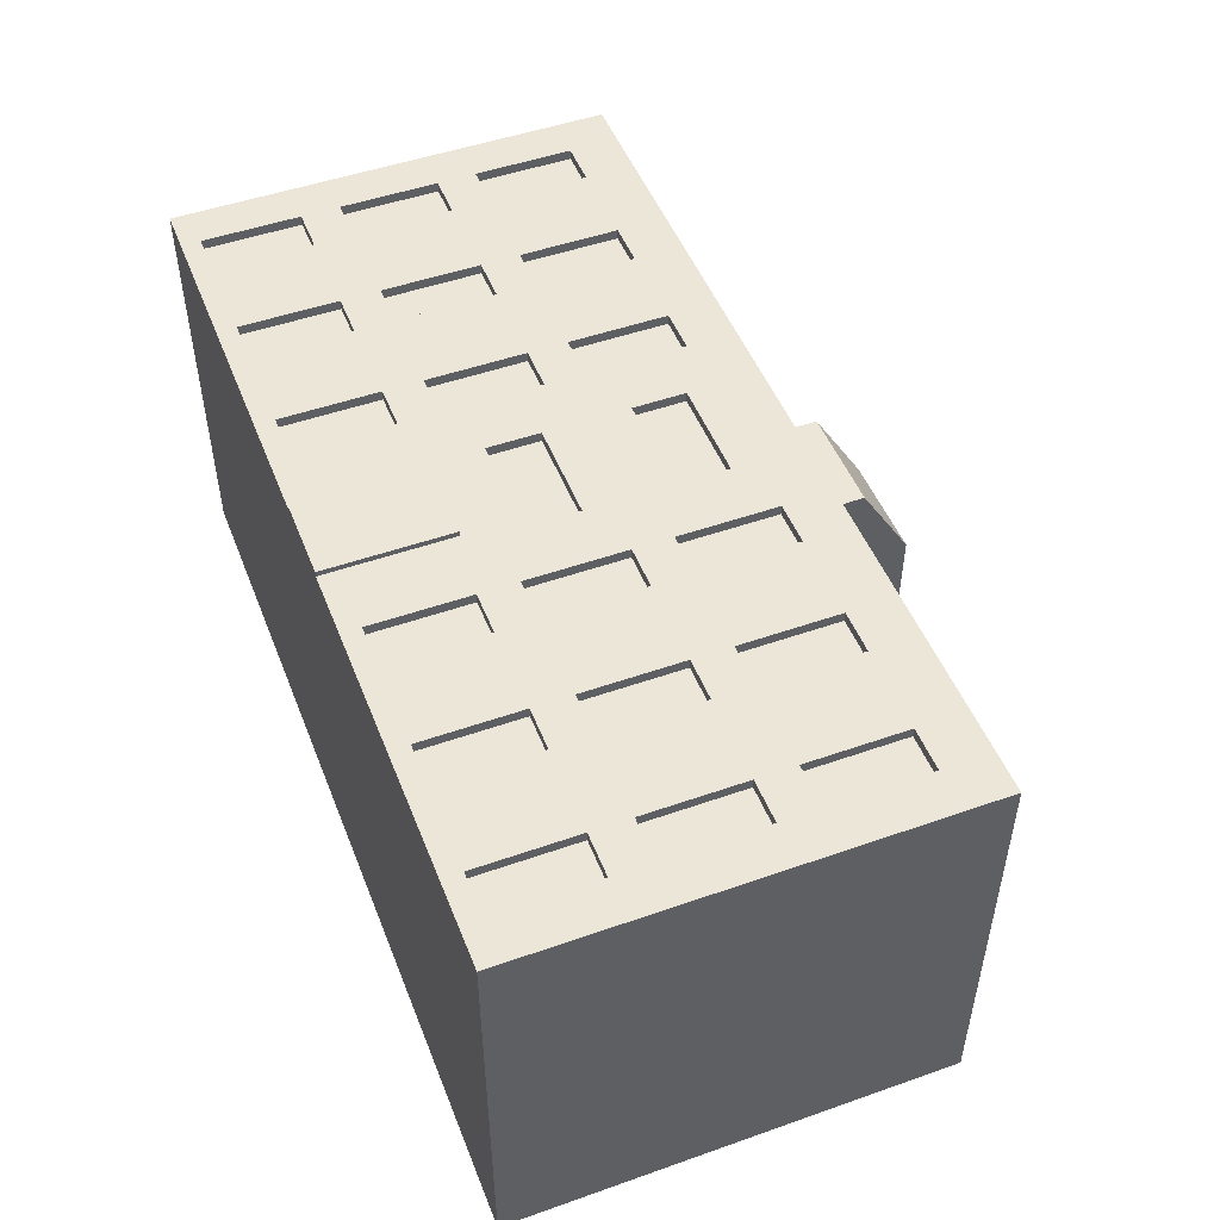
<metadata>
{"format":"obj","ext":"obj","renderer":"f3d","projection":"perspective","resolution":1024,"background":"white","views":[{"elev":49.5,"azim":68.8,"up":"+Z"}]}
</metadata>
<code>
o house_large7_Cube.049
v -11.12 -1e-06 -5.114
v -11.12 10.23 -5.114
v 11.12 -1e-06 -5.114
v 11.12 10.23 -5.114
v -11.12 -1e-06 5.114
v -11.12 10.23 5.114
v 11.12 -1e-06 5.114
v 11.12 10.23 5.114
v 7.944 -1e-06 -5.114
v 4.767 -1e-06 -5.114
v 1.589 -1e-06 -5.114
v -1.589 -1e-06 -5.114
v -4.767 -1e-06 -5.114
v -7.944 -1e-06 -5.114
v -7.944 10.23 -5.114
v -4.767 10.23 -5.114
v -1.589 10.23 -5.114
v 1.589 10.23 -5.114
v 4.767 10.23 -5.114
v 7.944 10.23 -5.114
v -7.944 -1e-06 5.114
v -4.767 -1e-06 5.114
v -1.589 -1e-06 5.114
v 1.589 -1e-06 5.114
v 4.767 -1e-06 5.114
v 7.944 -1e-06 5.114
v 7.944 10.23 5.114
v 4.767 10.23 5.114
v 1.589 10.23 5.114
v -1.589 10.23 5.114
v -4.767 10.23 5.114
v -7.944 10.23 5.114
v -11.12 3.409 -5.114
v -11.12 6.819 -5.114
v 11.12 6.819 -5.114
v 11.12 3.409 -5.114
v 11.12 6.819 5.114
v 11.12 3.409 5.114
v -11.12 6.819 5.114
v -11.12 3.409 5.114
v 7.944 6.819 5.114
v 7.944 3.409 5.114
v 4.767 6.819 5.114
v 4.767 3.409 5.114
v 1.589 6.819 5.114
v 1.589 3.409 5.114
v -1.589 6.819 5.114
v -1.589 3.409 5.114
v -4.767 6.819 5.114
v -4.767 3.409 5.114
v -7.944 6.819 5.114
v -7.944 3.409 5.114
v -7.944 6.819 -5.114
v -7.944 3.409 -5.114
v -4.767 6.819 -5.114
v -4.767 3.409 -5.114
v -1.589 6.819 -5.114
v -1.589 3.409 -5.114
v 1.589 6.819 -5.114
v 1.589 3.409 -5.114
v 4.767 6.819 -5.114
v 4.767 3.409 -5.114
v 7.944 6.819 -5.114
v 7.944 3.409 -5.114
v 11.12 -1e-06 1.705
v 11.12 -1e-06 -1.705
v 11.12 10.23 -1.705
v 11.12 10.23 1.705
v -11.12 -1e-06 -1.705
v -11.12 -1e-06 1.705
v -11.12 10.23 1.705
v -11.12 10.23 -1.705
v -11.12 3.409 1.705
v -11.12 3.409 -1.705
v -11.12 6.819 1.705
v -11.12 6.819 -1.705
v 11.12 3.409 -1.705
v 11.12 3.409 1.705
v 11.12 6.819 -1.705
v 11.12 6.819 1.768
v 8.992 7.3 -5.114
v 8.992 9.746 -5.114
v 10.07 9.746 -5.114
v 10.07 7.3 -5.114
v -8.992 7.3 5.114
v -8.992 9.746 5.114
v -10.07 9.746 5.114
v -10.07 7.3 5.114
v 10.07 7.3 5.114
v 10.07 9.746 5.114
v 8.992 9.746 5.114
v 8.992 7.3 5.114
v 6.896 7.3 5.114
v 6.896 9.746 5.114
v 5.815 9.746 5.114
v 5.815 7.3 5.114
v 3.719 7.3 5.114
v 3.719 9.746 5.114
v 2.637 9.746 5.114
v 2.637 7.3 5.114
v -2.637 7.3 5.114
v -2.637 9.746 5.114
v -3.719 9.746 5.114
v -3.719 7.3 5.114
v -5.815 7.3 5.114
v -5.815 9.746 5.114
v -6.896 9.746 5.114
v -6.896 7.3 5.114
v -10.07 7.3 -5.114
v -10.07 9.746 -5.114
v -8.992 9.746 -5.114
v -8.992 7.3 -5.114
v -6.896 7.3 -5.114
v -6.896 9.746 -5.114
v -5.815 9.746 -5.114
v -5.815 7.3 -5.114
v -3.719 7.3 -5.114
v -3.719 9.746 -5.114
v -2.637 9.746 -5.114
v -2.637 7.3 -5.114
v -0.5408 7.3 -5.114
v -0.5408 9.746 -5.114
v 0.5409 9.746 -5.114
v 0.5409 7.3 -5.114
v 2.637 7.3 -5.114
v 2.637 9.746 -5.114
v 3.719 9.746 -5.114
v 3.719 7.3 -5.114
v 5.815 7.3 -5.114
v 5.815 9.746 -5.114
v 6.896 9.746 -5.114
v 6.896 7.3 -5.114
v 5.815 0.4819 -5.114
v 5.815 2.927 -5.114
v 6.896 2.927 -5.114
v 6.896 0.4819 -5.114
v 5.815 3.891 -5.114
v 5.815 6.337 -5.114
v 6.896 6.337 -5.114
v 6.896 3.891 -5.114
v 2.637 0.4819 -5.114
v 2.637 2.927 -5.114
v 3.719 2.927 -5.114
v 3.719 0.4819 -5.114
v 2.637 3.891 -5.114
v 2.637 6.337 -5.114
v 3.719 6.337 -5.114
v 3.719 3.891 -5.114
v -0.5408 0.4819 -5.114
v -0.5408 2.927 -5.114
v 0.5409 2.927 -5.114
v 0.5409 0.4819 -5.114
v -0.5408 3.891 -5.114
v -0.5408 6.337 -5.114
v 0.5409 6.337 -5.114
v 0.5409 3.891 -5.114
v -3.719 0.4819 -5.114
v -3.719 2.927 -5.114
v -2.637 2.927 -5.114
v -2.637 0.4819 -5.114
v -3.719 3.891 -5.114
v -3.719 6.337 -5.114
v -2.637 6.337 -5.114
v -2.637 3.891 -5.114
v -6.896 0.4819 -5.114
v -6.896 2.927 -5.114
v -5.815 2.927 -5.114
v -5.815 0.4819 -5.114
v -6.896 3.891 -5.114
v -6.896 6.337 -5.114
v -5.815 6.337 -5.114
v -5.815 3.891 -5.114
v -10.07 0.4819 -5.114
v -10.07 2.927 -5.114
v -8.992 2.927 -5.114
v -8.992 0.4819 -5.114
v -10.07 3.891 -5.114
v -10.07 6.337 -5.114
v -8.992 6.337 -5.114
v -8.992 3.891 -5.114
v -5.815 0.4819 5.114
v -5.815 2.927 5.114
v -6.896 2.927 5.114
v -6.896 0.4819 5.114
v -5.815 3.891 5.114
v -5.815 6.337 5.114
v -6.896 6.337 5.114
v -6.896 3.891 5.114
v -2.637 0.4819 5.114
v -2.637 2.927 5.114
v -3.719 2.927 5.114
v -3.719 0.4819 5.114
v -2.637 3.891 5.114
v -2.637 6.337 5.114
v -3.719 6.337 5.114
v -3.719 3.891 5.114
v 3.719 0.4819 5.114
v 3.719 2.927 5.114
v 2.637 2.927 5.114
v 2.637 0.4819 5.114
v 3.719 3.891 5.114
v 3.719 6.337 5.114
v 2.637 6.337 5.114
v 2.637 3.891 5.114
v 6.896 0.4819 5.114
v 6.896 2.927 5.114
v 5.815 2.927 5.114
v 5.815 0.4819 5.114
v 6.896 3.891 5.114
v 6.896 6.337 5.114
v 5.815 6.337 5.114
v 5.815 3.891 5.114
v 10.07 0.4819 5.114
v 10.07 2.927 5.114
v 8.992 2.927 5.114
v 8.992 0.4819 5.114
v 10.07 3.891 5.114
v 10.07 6.337 5.114
v 8.992 6.337 5.114
v 8.992 3.891 5.114
v -8.992 0.4819 5.114
v -8.992 2.927 5.114
v -10.07 2.927 5.114
v -10.07 0.4819 5.114
v -8.992 3.891 5.114
v -8.992 6.337 5.114
v -10.07 6.337 5.114
v -10.07 3.891 5.114
v 8.992 0.4819 -5.114
v 8.992 2.927 -5.114
v 10.07 2.927 -5.114
v 10.07 0.4819 -5.114
v 8.992 3.891 -5.114
v 8.992 6.337 -5.114
v 10.07 6.337 -5.114
v 10.07 3.891 -5.114
v -8.992 9.746 4.864
v -10.07 9.746 4.864
v 10.07 9.746 4.864
v 8.992 9.746 4.864
v 6.896 9.746 4.864
v 5.815 9.746 4.864
v 3.719 9.746 4.864
v 2.637 9.746 4.864
v -2.637 9.746 4.864
v -3.719 9.746 4.864
v -5.815 9.746 4.864
v -6.896 9.746 4.864
v -8.992 7.3 4.864
v -10.07 7.3 4.864
v 10.07 7.3 4.864
v 8.992 7.3 4.864
v 6.896 7.3 4.864
v 5.815 7.3 4.864
v 3.719 7.3 4.864
v 2.637 7.3 4.864
v -2.637 7.3 4.864
v -3.719 7.3 4.864
v -5.815 7.3 4.864
v -6.896 7.3 4.864
v -5.815 2.927 4.864
v -5.815 0.4819 4.864
v -6.896 0.4819 4.864
v -6.896 2.927 4.864
v -5.815 6.337 4.864
v -5.815 3.891 4.864
v -6.896 3.891 4.864
v -6.896 6.337 4.864
v -2.637 2.927 4.864
v -2.637 0.4819 4.864
v -3.719 0.4819 4.864
v -3.719 2.927 4.864
v -2.637 6.337 4.864
v -2.637 3.891 4.864
v -3.719 3.891 4.864
v -3.719 6.337 4.864
v 3.719 2.927 4.864
v 3.719 0.4819 4.864
v 2.637 0.4819 4.864
v 2.637 2.927 4.864
v 3.719 6.337 4.864
v 3.719 3.891 4.864
v 2.637 3.891 4.864
v 2.637 6.337 4.864
v 6.896 2.927 4.864
v 6.896 0.4819 4.864
v 5.815 0.4819 4.864
v 5.815 2.927 4.864
v 6.896 6.337 4.864
v 6.896 3.891 4.864
v 5.815 3.891 4.864
v 5.815 6.337 4.864
v 10.07 2.927 4.864
v 10.07 0.4819 4.864
v 8.992 0.4819 4.864
v 8.992 2.927 4.864
v 10.07 6.337 4.864
v 10.07 3.891 4.864
v 8.992 3.891 4.864
v 8.992 6.337 4.864
v -8.992 2.927 4.864
v -8.992 0.4819 4.864
v -10.07 0.4819 4.864
v -10.07 2.927 4.864
v -8.992 6.337 4.864
v -8.992 3.891 4.864
v -10.07 3.891 4.864
v -10.07 6.337 4.864
v 8.992 9.746 -4.864
v 10.07 9.746 -4.864
v -10.07 9.746 -4.864
v -8.992 9.746 -4.864
v -6.896 9.746 -4.864
v -5.815 9.746 -4.864
v -3.719 9.746 -4.864
v -2.637 9.746 -4.864
v -0.5408 9.746 -4.864
v 0.5409 9.746 -4.864
v 2.637 9.746 -4.864
v 3.719 9.746 -4.864
v 5.815 9.746 -4.864
v 6.896 9.746 -4.864
v 8.992 7.3 -4.864
v 10.07 7.3 -4.864
v -10.07 7.3 -4.864
v -8.992 7.3 -4.864
v -6.896 7.3 -4.864
v -5.815 7.3 -4.864
v -3.719 7.3 -4.864
v -2.637 7.3 -4.864
v -0.5408 7.3 -4.864
v 0.5409 7.3 -4.864
v 2.637 7.3 -4.864
v 3.719 7.3 -4.864
v 5.815 7.3 -4.864
v 6.896 7.3 -4.864
v 5.815 2.927 -4.864
v 5.815 0.4819 -4.864
v 6.896 0.4819 -4.864
v 6.896 2.927 -4.864
v 5.815 6.337 -4.864
v 5.815 3.891 -4.864
v 6.896 3.891 -4.864
v 6.896 6.337 -4.864
v 2.637 2.927 -4.864
v 2.637 0.4819 -4.864
v 3.719 0.4819 -4.864
v 3.719 2.927 -4.864
v 2.637 6.337 -4.864
v 2.637 3.891 -4.864
v 3.719 3.891 -4.864
v 3.719 6.337 -4.864
v -0.5408 2.927 -4.864
v -0.5408 0.4819 -4.864
v 0.5409 0.4819 -4.864
v 0.5409 2.927 -4.864
v -0.5408 6.337 -4.864
v -0.5408 3.891 -4.864
v 0.5409 3.891 -4.864
v 0.5409 6.337 -4.864
v -3.719 2.927 -4.864
v -3.719 0.4819 -4.864
v -2.637 0.4819 -4.864
v -2.637 2.927 -4.864
v -3.719 6.337 -4.864
v -3.719 3.891 -4.864
v -2.637 3.891 -4.864
v -2.637 6.337 -4.864
v -6.896 2.927 -4.864
v -6.896 0.4819 -4.864
v -5.815 0.4819 -4.864
v -5.815 2.927 -4.864
v -6.896 6.337 -4.864
v -6.896 3.891 -4.864
v -5.815 3.891 -4.864
v -5.815 6.337 -4.864
v -10.07 0.4819 -4.864
v -10.07 2.927 -4.864
v -8.992 0.4819 -4.864
v -8.992 2.927 -4.864
v -10.07 3.891 -4.864
v -10.07 6.337 -4.864
v -8.992 3.891 -4.864
v -8.992 6.337 -4.864
v 8.992 2.927 -4.864
v 8.992 0.4819 -4.864
v 10.07 0.4819 -4.864
v 10.07 2.927 -4.864
v 8.992 6.337 -4.864
v 8.992 3.891 -4.864
v 10.07 3.891 -4.864
v 10.07 6.337 -4.864
v 0.9858 -1e-06 5.114
v 0.9858 3.132 5.114
v -0.9858 3.132 5.114
v -0.9858 -1e-06 5.114
v 1.24 7.871 5.114
v 1.24 9.176 5.114
v -1.24 9.176 5.114
v -1.24 7.871 5.114
v 1.24 4.462 5.114
v 1.24 5.766 5.114
v -1.24 5.766 5.114
v -1.24 4.462 5.114
v 1.24 9.176 4.864
v -1.24 9.176 4.864
v 1.24 7.871 4.864
v -1.24 7.871 4.864
v 1.24 5.766 4.864
v 1.24 4.462 4.864
v -1.24 4.462 4.864
v -1.24 5.766 4.864
v 0.9858 3.132 5.114
v 0.9858 -1e-06 5.114
v -0.9858 -1e-06 5.114
v -0.9858 3.132 5.114
v 0.9858 3.132 5.248
v 0.9858 -1e-06 5.248
v -0.9858 -1e-06 5.248
v -0.9858 3.132 5.248
v 10.42 10.97 -4.296
v -10.42 10.97 -4.296
v -10.42 10.97 4.296
v 10.42 10.97 4.296
v 11.12 10.97 -5.114
v -11.12 10.97 -5.114
v -11.12 10.97 5.114
v 11.12 10.97 5.114
v 10.42 10.97 -4.296
v -10.42 10.97 -4.296
v -10.42 10.97 4.296
v 10.42 10.97 4.296
v 10.42 10.5 -4.296
v -10.42 10.5 -4.296
v -10.42 10.5 4.296
v 10.42 10.5 4.296
v 4e-06 10.97 4.296
v 5e-06 10.5 -4.296
v -0.9858 13.4 -1.097
v -0.9858 10.27 -1.097
v 0.9858 10.27 -1.097
v 0.9858 13.4 -1.097
v -0.9858 13.4 -1.231
v -0.9858 10.27 -1.231
v 0.9858 10.27 -1.231
v 0.9858 13.4 -1.231
v -1.3 10.5 -1.164
v -1.3 13.75 -1.164
v 1.3 10.5 -1.164
v 1.3 13.75 -1.164
v -1.3 10.5 2.982
v -1.3 12.5 2.982
v 1.3 10.5 2.982
v 1.3 12.5 2.982
v 1.3 13.75 0.909
v -1.3 13.75 0.909
v -1.3 10.5 -1.164
v -1.3 13.75 -1.164
v 1.3 13.75 -1.164
v 1.3 10.5 -1.164
v 1.3 10.5 2.982
v 1.3 13.75 0.909
v 1.3 12.5 2.982
v -1.3 12.5 2.982
v -1.3 10.5 2.982
v -1.3 13.75 0.909
v -1.3 10.5 -0.6838
v -1.3 12.61 -0.6838
v 1.3 12.61 -0.6838
v 1.3 10.5 -0.6838
v 1.3 10.5 2.428
v 1.3 12.53 0.7554
v 1.3 11.56 2.491
v -1.3 11.56 2.491
v -1.3 10.5 2.491
v -1.3 12.53 0.7554
v -1.3 10.5 -1.164
v -1.3 13.75 -1.164
v 1.3 13.75 -1.164
v 1.3 10.5 -1.164
v 1.3 10.5 2.982
v 1.3 13.75 0.909
v 1.3 12.5 2.982
v -1.3 12.5 2.982
v -1.3 10.5 2.982
v -1.3 13.75 0.909
v -2.05 10.5 -0.6838
v -2.05 12.61 -0.6838
v 2.05 12.61 -0.6838
v 2.05 10.5 -0.6838
v 2.05 10.5 2.428
v 2.05 12.53 0.7554
v 2.05 11.56 2.491
v -2.05 11.56 2.491
v -2.05 10.5 2.491
v -2.05 12.53 0.7554
v 5.568 10.5 -2.19
v 5.568 11.36 -2.19
v 9.743 10.5 -2.19
v 9.743 11.36 -2.19
v 5.568 10.5 3.203
v 5.568 11.36 3.203
v 9.743 10.5 3.203
v 9.743 11.36 3.203
f 134 135 340 337
f 80 68 8 37
f 96 93 253 254
f 76 72 2 34
f 185 186 265 266
f 198 199 280 277
f 93 94 241 253
f 403 404 411 412
f 107 108 260 248
f 200 197 278 279
f 84 81 323 324
f 173 174 378 377
f 136 133 338 339
f 147 148 351 352
f 81 82 309 323
f 133 134 337 338
f 146 147 352 349
f 148 145 350 351
f 159 160 363 364
f 145 146 349 350
f 158 159 364 361
f 160 157 362 363
f 171 172 375 376
f 119 120 330 316
f 157 158 361 362
f 170 171 376 373
f 120 117 329 330
f 172 169 374 375
f 211 212 291 292
f 108 105 259 260
f 197 198 277 278
f 210 211 292 289
f 394 395 416 413
f 399 400 408 406
f 105 106 247 259
f 212 209 290 291
f 223 224 303 304
f 106 107 248 247
f 209 210 289 290
f 222 223 304 301
f 69 74 33 1
f 74 76 34 33
f 183 184 263 264
f 86 87 238 237
f 65 78 38 7
f 78 80 37 38
f 117 118 315 329
f 131 132 336 322
f 36 35 79 77
f 77 79 80 78
f 3 36 77 66
f 66 77 78 65
f 40 39 75 73
f 73 75 76 74
f 5 40 73 70
f 70 73 74 69
f 39 6 71 75
f 75 71 72 76
f 35 4 67 79
f 79 67 68 80
f 63 20 82 81
f 20 4 83 82
f 4 35 84 83
f 35 63 81 84
f 51 32 86 85
f 32 6 87 86
f 6 39 88 87
f 39 51 85 88
f 37 8 90 89
f 8 27 91 90
f 27 41 92 91
f 41 37 89 92
f 41 27 94 93
f 27 28 95 94
f 28 43 96 95
f 43 41 93 96
f 43 28 98 97
f 28 29 99 98
f 29 45 100 99
f 45 43 97 100
f 47 30 102 101
f 30 31 103 102
f 31 49 104 103
f 49 47 101 104
f 49 31 106 105
f 31 32 107 106
f 32 51 108 107
f 51 49 105 108
f 34 2 110 109
f 2 15 111 110
f 15 53 112 111
f 53 34 109 112
f 53 15 114 113
f 15 16 115 114
f 16 55 116 115
f 55 53 113 116
f 55 16 118 117
f 16 17 119 118
f 17 57 120 119
f 57 55 117 120
f 57 17 122 121
f 17 18 123 122
f 18 59 124 123
f 59 57 121 124
f 59 18 126 125
f 18 19 127 126
f 19 61 128 127
f 61 59 125 128
f 61 19 130 129
f 19 20 131 130
f 20 63 132 131
f 63 61 129 132
f 10 62 134 133
f 62 64 135 134
f 64 9 136 135
f 9 10 133 136
f 62 61 138 137
f 61 63 139 138
f 63 64 140 139
f 64 62 137 140
f 11 60 142 141
f 60 62 143 142
f 62 10 144 143
f 10 11 141 144
f 60 59 146 145
f 59 61 147 146
f 61 62 148 147
f 62 60 145 148
f 12 58 150 149
f 58 60 151 150
f 60 11 152 151
f 11 12 149 152
f 58 57 154 153
f 57 59 155 154
f 59 60 156 155
f 60 58 153 156
f 13 56 158 157
f 56 58 159 158
f 58 12 160 159
f 12 13 157 160
f 56 55 162 161
f 55 57 163 162
f 57 58 164 163
f 58 56 161 164
f 14 54 166 165
f 54 56 167 166
f 56 13 168 167
f 13 14 165 168
f 54 53 170 169
f 53 55 171 170
f 55 56 172 171
f 56 54 169 172
f 1 33 174 173
f 33 54 175 174
f 54 14 176 175
f 14 1 173 176
f 33 34 178 177
f 34 53 179 178
f 53 54 180 179
f 54 33 177 180
f 22 50 182 181
f 50 52 183 182
f 52 21 184 183
f 21 22 181 184
f 50 49 186 185
f 49 51 187 186
f 51 52 188 187
f 52 50 185 188
f 23 48 190 189
f 48 50 191 190
f 50 22 192 191
f 22 23 189 192
f 48 47 194 193
f 47 49 195 194
f 49 50 196 195
f 50 48 193 196
f 25 44 198 197
f 44 46 199 198
f 46 24 200 199
f 24 25 197 200
f 44 43 202 201
f 43 45 203 202
f 45 46 204 203
f 46 44 201 204
f 26 42 206 205
f 42 44 207 206
f 44 25 208 207
f 25 26 205 208
f 42 41 210 209
f 41 43 211 210
f 43 44 212 211
f 44 42 209 212
f 7 38 214 213
f 38 42 215 214
f 42 26 216 215
f 26 7 213 216
f 38 37 218 217
f 37 41 219 218
f 41 42 220 219
f 42 38 217 220
f 21 52 222 221
f 52 40 223 222
f 40 5 224 223
f 5 21 221 224
f 52 51 226 225
f 51 39 227 226
f 39 40 228 227
f 40 52 225 228
f 9 64 230 229
f 64 36 231 230
f 36 3 232 231
f 3 9 229 232
f 64 63 234 233
f 63 35 235 234
f 35 36 236 235
f 36 64 233 236
f 249 237 238 250
f 251 239 240 252
f 253 241 242 254
f 255 243 244 256
f 257 245 246 258
f 259 247 248 260
f 262 261 264 263
f 266 265 268 267
f 270 269 272 271
f 274 273 276 275
f 278 277 280 279
f 282 281 284 283
f 286 285 288 287
f 290 289 292 291
f 294 293 296 295
f 298 297 300 299
f 302 301 304 303
f 306 305 308 307
f 199 200 279 280
f 188 185 266 267
f 225 226 305 306
f 95 96 254 242
f 186 187 268 265
f 228 225 306 307
f 187 188 267 268
f 226 227 308 305
f 213 214 293 294
f 227 228 307 308
f 216 213 294 295
f 214 215 296 293
f 201 202 281 282
f 215 216 295 296
f 204 201 282 283
f 97 98 243 255
f 202 203 284 281
f 189 190 269 270
f 100 97 255 256
f 203 204 283 284
f 192 189 270 271
f 99 100 256 244
f 85 86 237 249
f 190 191 272 269
f 88 85 249 250
f 191 192 271 272
f 217 218 297 298
f 87 88 250 238
f 220 217 298 299
f 218 219 300 297
f 205 206 285 286
f 219 220 299 300
f 208 205 286 287
f 101 102 245 257
f 206 207 288 285
f 193 194 273 274
f 104 101 257 258
f 207 208 287 288
f 90 91 240 239
f 196 193 274 275
f 103 104 258 246
f 89 90 239 251
f 94 95 242 241
f 194 195 276 273
f 181 182 261 262
f 92 89 251 252
f 98 99 244 243
f 195 196 275 276
f 184 181 262 263
f 221 222 301 302
f 91 92 252 240
f 182 183 264 261
f 224 221 302 303
f 102 103 246 245
f 323 309 310 324
f 325 311 312 326
f 327 313 314 328
f 329 315 316 330
f 331 317 318 332
f 333 319 320 334
f 335 321 322 336
f 338 337 340 339
f 342 341 344 343
f 346 345 348 347
f 350 349 352 351
f 354 353 356 355
f 358 357 360 359
f 362 361 364 363
f 366 365 368 367
f 370 369 372 371
f 374 373 376 375
f 377 378 380 379
f 381 382 384 383
f 386 385 388 387
f 390 389 392 391
f 121 122 317 331
f 176 173 377 379
f 83 84 324 310
f 135 136 339 340
f 124 121 331 332
f 174 175 380 378
f 161 162 365 366
f 110 111 312 311
f 123 124 332 318
f 175 176 379 380
f 109 110 311 325
f 164 161 366 367
f 114 115 314 313
f 112 109 325 326
f 162 163 368 365
f 149 150 353 354
f 118 119 316 315
f 111 112 326 312
f 163 164 367 368
f 152 149 354 355
f 122 123 318 317
f 150 151 356 353
f 137 138 341 342
f 126 127 320 319
f 229 230 385 386
f 151 152 355 356
f 140 137 342 343
f 130 131 322 321
f 177 178 382 381
f 232 229 386 387
f 138 139 344 341
f 125 126 319 333
f 180 177 381 383
f 230 231 388 385
f 139 140 343 344
f 128 125 333 334
f 178 179 384 382
f 231 232 387 388
f 165 166 369 370
f 127 128 334 320
f 179 180 383 384
f 113 114 313 327
f 168 165 370 371
f 116 113 327 328
f 166 167 372 369
f 153 154 357 358
f 82 83 310 309
f 115 116 328 314
f 167 168 371 372
f 156 153 358 359
f 154 155 360 357
f 141 142 345 346
f 233 234 389 390
f 155 156 359 360
f 144 141 346 347
f 236 233 390 391
f 142 143 348 345
f 129 130 321 335
f 234 235 392 389
f 143 144 347 348
f 132 129 335 336
f 235 236 391 392
f 169 170 373 374
f 24 46 394 393
f 46 48 395 394
f 48 23 396 395
f 23 24 393 396
f 45 29 398 397
f 29 30 399 398
f 30 47 400 399
f 47 45 397 400
f 46 45 402 401
f 45 47 403 402
f 47 48 404 403
f 48 46 401 404
f 407 405 406 408
f 410 409 412 411
f 397 398 405 407
f 404 401 410 411
f 400 397 407 408
f 402 403 412 409
f 398 399 406 405
f 401 402 409 410
f 415 414 418 419
f 393 394 413 414
f 395 396 415 416
f 396 393 414 415
f 418 417 420 419
f 413 416 420 417
f 414 413 417 418
f 416 415 419 420
f 21 5 70 69 1 14 13 12 11 10 9 3 66 65 7 26 25 24 23 22
f 4 8 6 2
f 423 437 424 436 435
f 6 8 428 427
f 4 2 426 425
f 8 4 425 428
f 2 6 427 426
f 422 421 425 426
f 423 422 426 427
f 424 437 423 427 428
f 421 424 428 425
f 424 421 429 432
f 422 423 431 430
f 433 438 434 435 436
f 421 422 434 438 433
f 424 421 433 436
f 422 423 435 434
f 441 440 444 445
f 444 443 446 445
f 439 442 446 443
f 440 439 443 444
f 442 441 445 446
f 447 448 450 449
f 455 454 463 462
f 453 454 452 451
f 448 447 457 458
f 449 453 451 447
f 455 450 448 456
f 454 455 456 452
f 459 462 482 479
f 460 459 479 480
f 450 455 462 459
f 451 452 464 465
f 454 453 461 463
f 452 456 466 464
f 449 450 459 460
f 447 451 465 457
f 453 449 460 461
f 456 448 458 466
f 474 476 496 494
f 471 470 490 491
f 465 464 484 485
f 461 460 480 481
f 464 466 486 484
f 457 465 485 477
f 462 463 483 482
f 458 457 477 478
f 466 458 478 486
f 463 461 481 483
f 467 468 478 477
f 469 470 480 479
f 470 471 481 480
f 473 472 482 483
f 471 473 483 481
f 474 475 485 484
f 475 467 477 485
f 468 476 486 478
f 472 469 479 482
f 476 474 484 486
f 490 489 492 493 491
f 495 494 496 488 487
f 467 475 495 487
f 472 473 493 492
f 468 467 487 488
f 476 468 488 496
f 473 471 491 493
f 470 469 489 490
f 469 472 492 489
f 475 474 494 495
f 497 498 500 499
f 499 500 504 503
f 503 504 502 501
f 501 502 498 497
f 499 503 501 497
f 504 500 498 502

</code>
